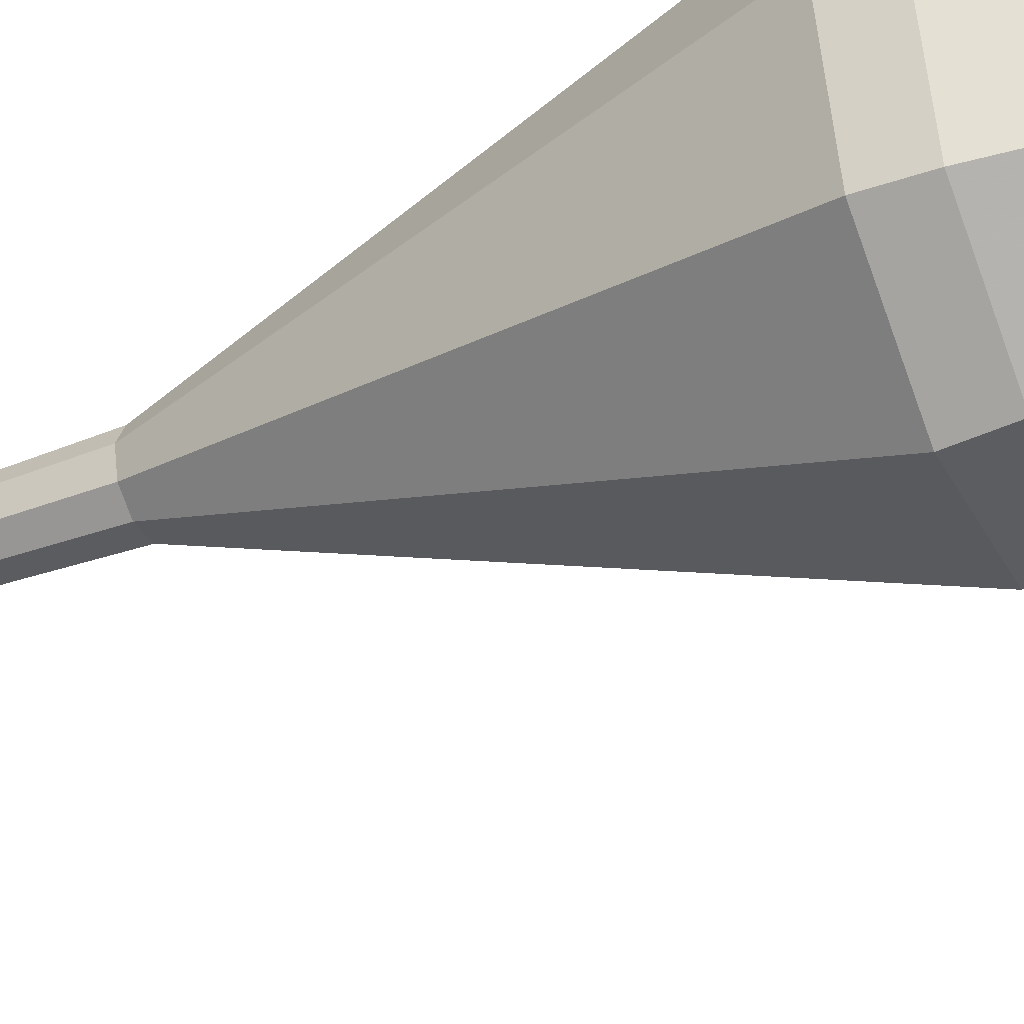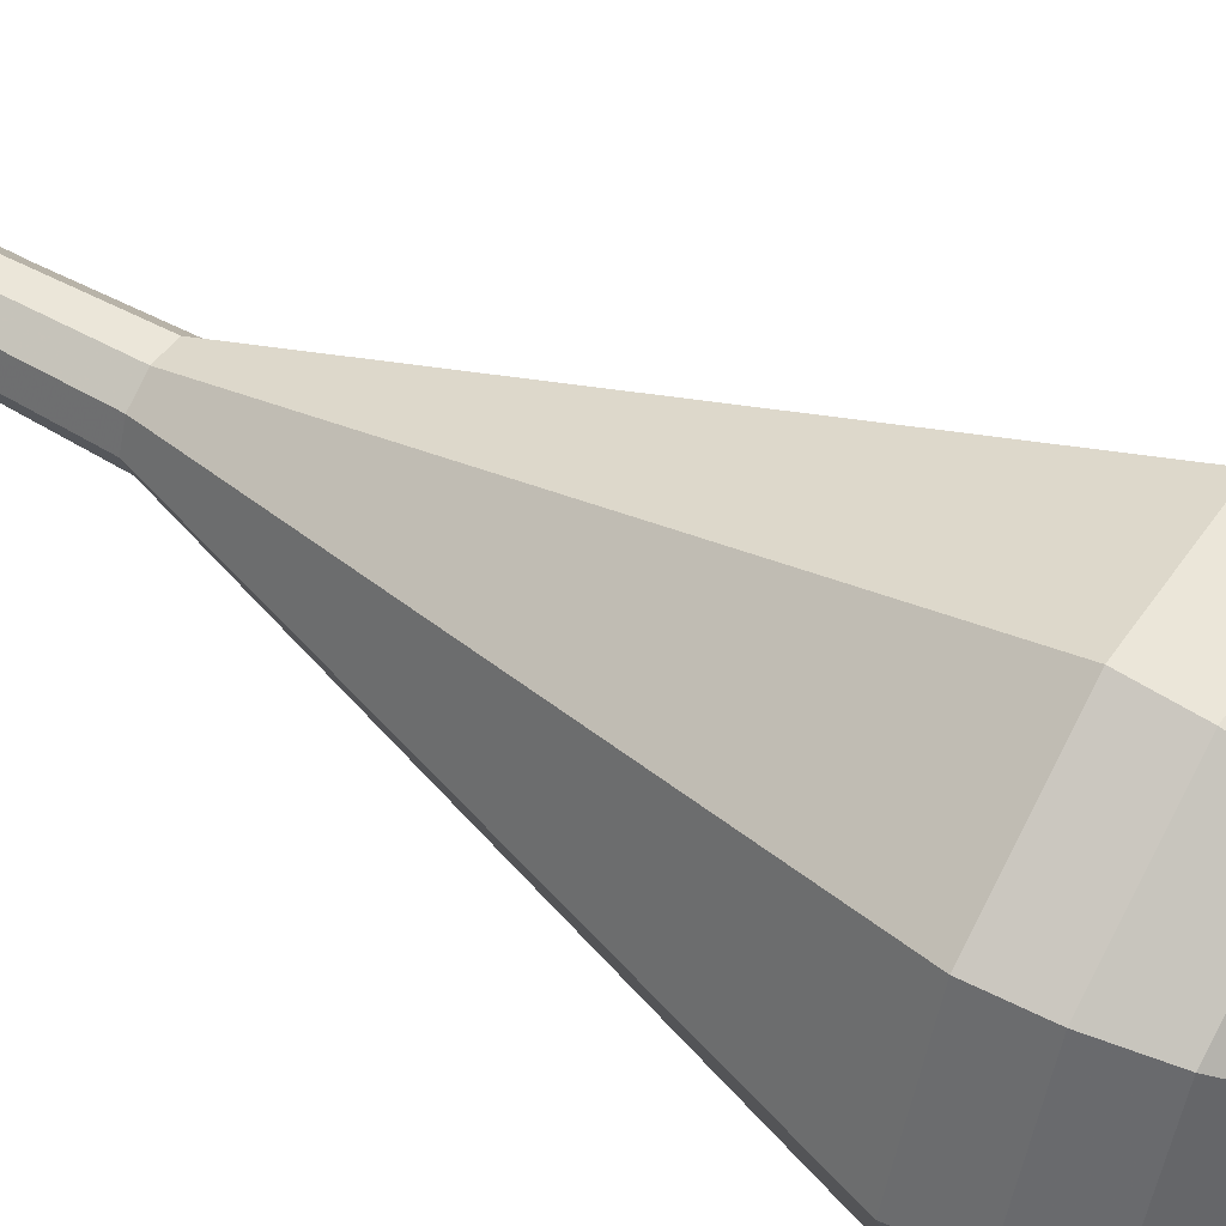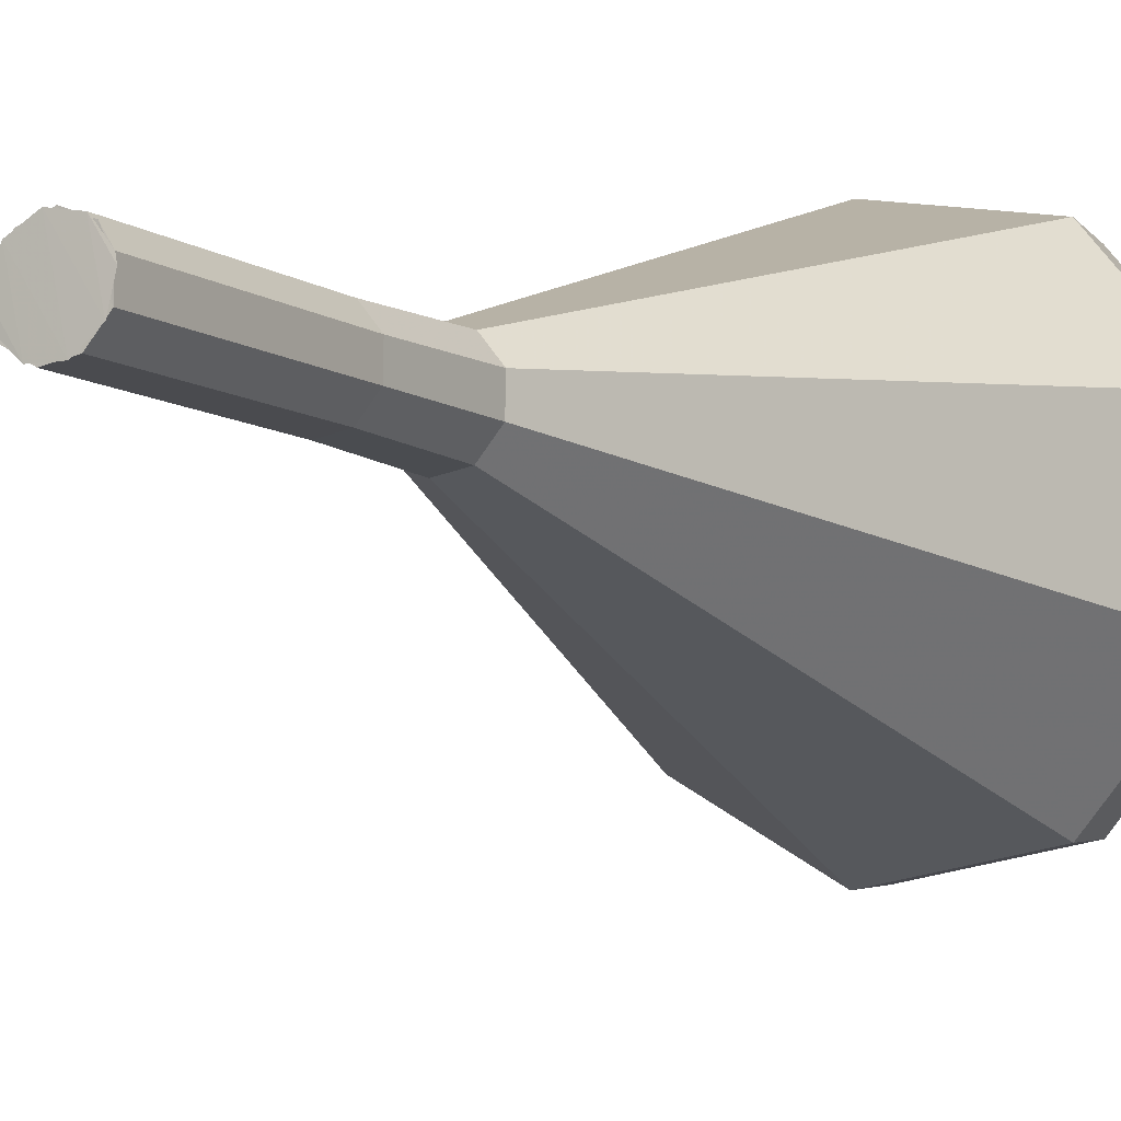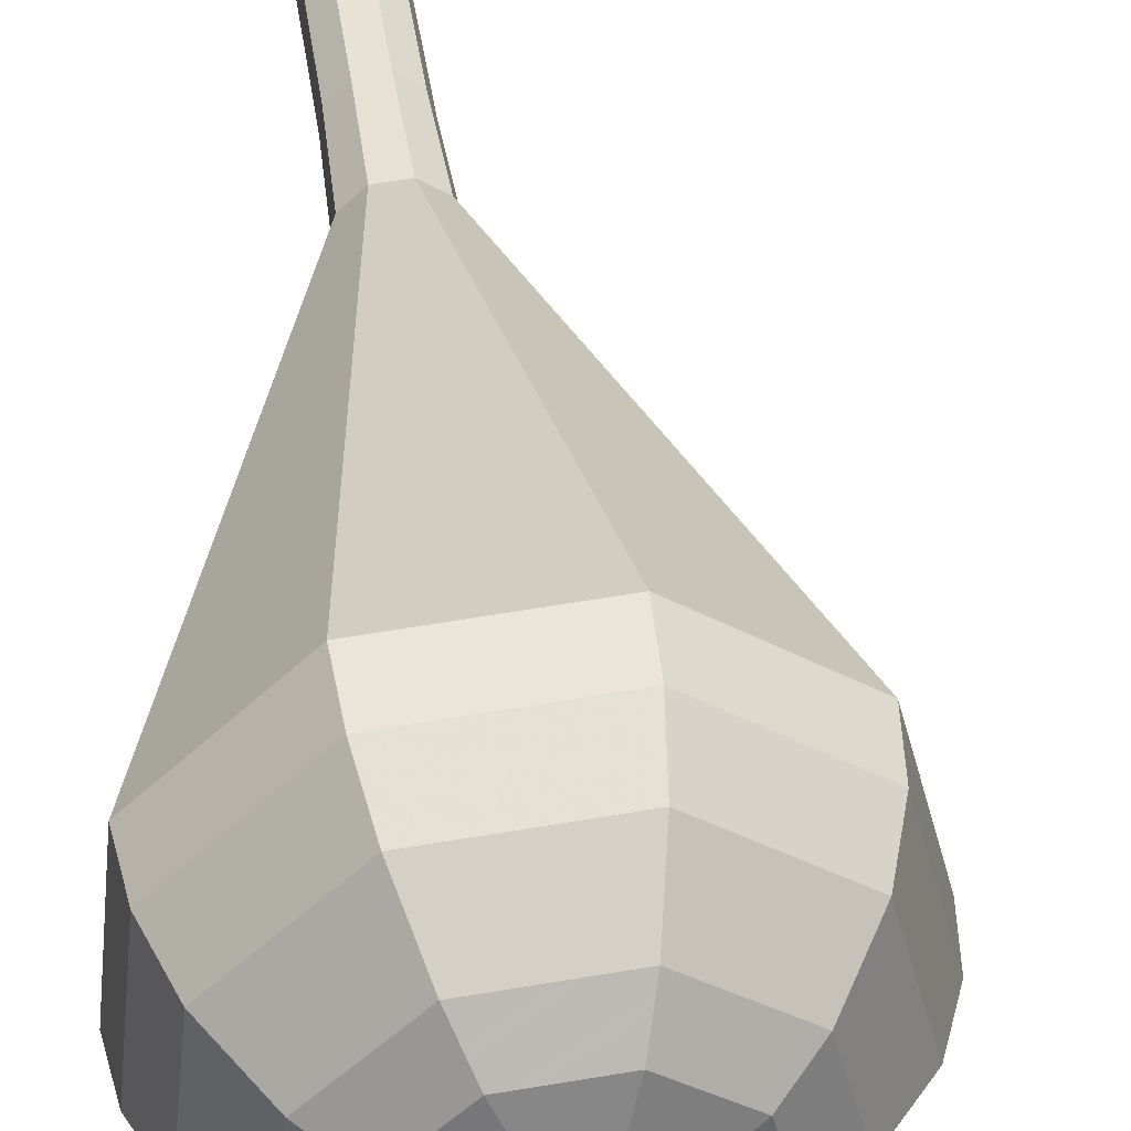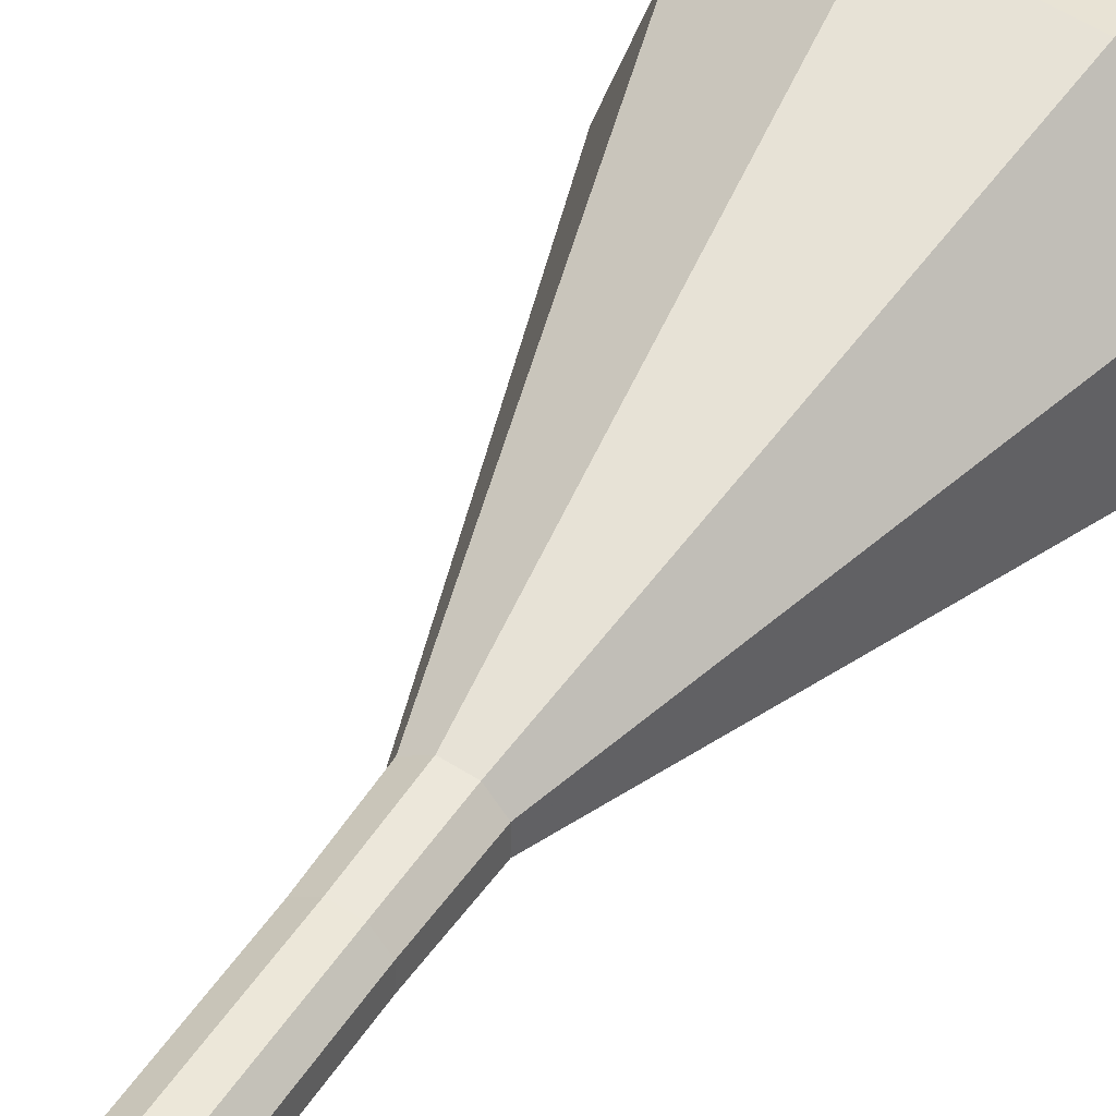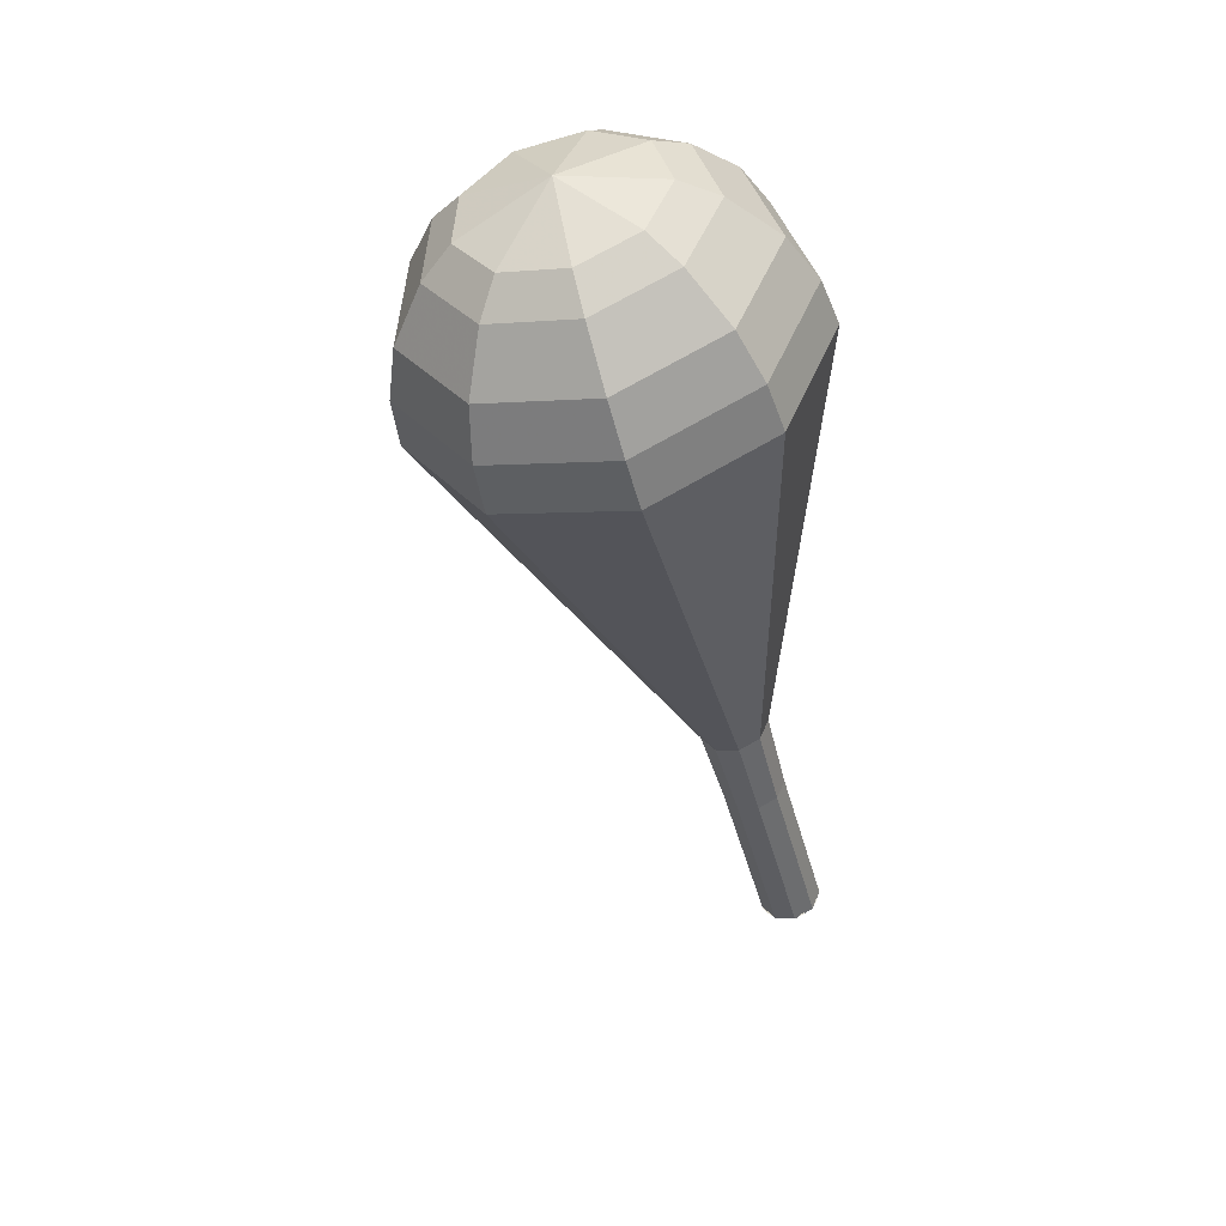
<metadata>
{"format":"obj","ext":"obj","renderer":"f3d","projection":"perspective","resolution":1024,"background":"white","views":[{"elev":-62.5,"azim":-53.7,"up":"+Y"},{"elev":36.5,"azim":-46.9,"up":"+Y"},{"elev":2.6,"azim":-135.8,"up":"+Y"},{"elev":34.0,"azim":4.9,"up":"+Y"},{"elev":53.8,"azim":-136.6,"up":"+Y"},{"elev":38.1,"azim":118.6,"up":"+Z"}]}
</metadata>
<code>
g tube1
v 153.2 155.7 100.7
v 153.6 154.9 100.5
v 153.3 154.1 100.4
v 152.6 153.6 100.4
v 151.8 153.7 100.6
v 151.2 154.2 100.8
v 151.2 155.1 101
v 151.7 155.8 101.1
v 152.5 156 100.9
v 153.2 155.7 100.7
v 151.6 153.8 100.7
v 152.4 153.5 100.5
v 153.2 153.9 100.4
v 153.5 154.7 100.4
v 153.4 155.5 100.6
v 152.7 156 100.8
v 151.9 155.9 101
v 151.2 155.3 101
v 151.2 154.4 100.9
v 151.6 153.8 100.7
v 152.4 153.2 104.2
v 153.2 152.9 104
v 154 153.3 103.9
v 154.4 154.1 103.9
v 154.2 154.9 104.1
v 153.5 155.4 104.4
v 152.7 155.3 104.5
v 152.1 154.7 104.6
v 152 153.8 104.5
v 152.4 153.2 104.2
v 153.3 152.6 107.8
v 154.1 152.4 107.6
v 154.8 152.7 107.4
v 155.2 153.5 107.5
v 155 154.3 107.7
v 154.4 154.8 107.9
v 153.5 154.7 108.1
v 152.9 154.1 108.1
v 152.8 153.3 108
v 153.3 152.6 107.8
v 154 151.9 111.3
v 154.9 151.6 111.1
v 155.7 152 110.9
v 156.2 152.9 111
v 155.9 153.8 111.2
v 155.2 154.3 111.4
v 154.3 154.2 111.6
v 153.6 153.5 111.7
v 153.5 152.6 111.6
v 154 151.9 111.3
v 154.2 150.3 114.9
v 155.8 149.8 114.4
v 157.4 150.6 114.1
v 158.2 152.2 114.2
v 157.8 153.9 114.6
v 156.4 154.9 115.1
v 154.7 154.7 115.5
v 153.4 153.4 115.6
v 153.2 151.7 115.3
v 154.2 150.3 114.9
v 154.4 147.1 121.9
v 157.6 146.2 121
v 160.7 147.7 120.5
v 162.2 150.8 120.7
v 161.4 154.1 121.4
v 158.7 156 122.4
v 155.4 155.7 123.1
v 152.9 153.3 123.3
v 152.6 149.9 122.8
v 154.4 147.1 121.9
v 154.6 143.9 129
v 159.4 142.6 127.7
v 164 144.8 126.9
v 166.3 149.4 127.2
v 165.1 154.3 128.3
v 161.1 157.2 129.7
v 156.1 156.7 130.8
v 152.5 153.1 131.1
v 151.9 148 130.3
v 154.6 143.9 129
v 155.2 143.8 130.8
v 159.8 142.6 129.5
v 164.3 144.7 128.8
v 166.4 149.1 129.1
v 165.3 153.9 130.1
v 161.5 156.6 131.5
v 156.6 156.2 132.6
v 153.1 152.7 132.8
v 152.5 147.8 132.1
v 155.2 143.8 130.8
v 156.1 144.1 132.6
v 160.2 143 131.4
v 164.2 144.9 130.8
v 166.1 148.9 131
v 165.1 153.1 132
v 161.7 155.6 133.2
v 157.3 155.2 134.2
v 154.2 152.1 134.4
v 153.7 147.7 133.8
v 156.1 144.1 132.6
v 157.4 145.1 134.4
v 160.5 144.2 133.5
v 163.6 145.7 133
v 165.1 148.7 133.2
v 164.3 151.9 133.9
v 161.7 153.8 134.9
v 158.4 153.5 135.6
v 156 151.1 135.8
v 155.6 147.8 135.3
v 157.4 145.1 134.4
v 158.4 146 135.3
v 160.7 145.4 134.7
v 162.9 146.4 134.3
v 164 148.7 134.4
v 163.4 151 135
v 161.5 152.4 135.6
v 159.1 152.2 136.2
v 157.3 150.4 136.3
v 157 148 136
v 158.4 146 135.3
v 160.7 148.8 136.2
v 160.7 148.8 136.2
v 160.7 148.8 136.2
v 160.7 148.8 136.2
v 160.7 148.8 136.2
v 160.7 148.8 136.2
v 160.7 148.8 136.2
v 160.7 148.8 136.2
v 160.7 148.8 136.2
v 160.7 148.8 136.2
f 1 2 12
f 12 11 1
f 2 3 13
f 13 12 2
f 3 4 14
f 14 13 3
f 4 5 15
f 15 14 4
f 5 6 16
f 16 15 5
f 6 7 17
f 17 16 6
f 7 8 18
f 18 17 7
f 8 9 19
f 19 18 8
f 9 10 20
f 20 19 9
f 11 12 22
f 22 21 11
f 12 13 23
f 23 22 12
f 13 14 24
f 24 23 13
f 14 15 25
f 25 24 14
f 15 16 26
f 26 25 15
f 16 17 27
f 27 26 16
f 17 18 28
f 28 27 17
f 18 19 29
f 29 28 18
f 19 20 30
f 30 29 19
f 21 22 32
f 32 31 21
f 22 23 33
f 33 32 22
f 23 24 34
f 34 33 23
f 24 25 35
f 35 34 24
f 25 26 36
f 36 35 25
f 26 27 37
f 37 36 26
f 27 28 38
f 38 37 27
f 28 29 39
f 39 38 28
f 29 30 40
f 40 39 29
f 31 32 42
f 42 41 31
f 32 33 43
f 43 42 32
f 33 34 44
f 44 43 33
f 34 35 45
f 45 44 34
f 35 36 46
f 46 45 35
f 36 37 47
f 47 46 36
f 37 38 48
f 48 47 37
f 38 39 49
f 49 48 38
f 39 40 50
f 50 49 39
f 41 42 52
f 52 51 41
f 42 43 53
f 53 52 42
f 43 44 54
f 54 53 43
f 44 45 55
f 55 54 44
f 45 46 56
f 56 55 45
f 46 47 57
f 57 56 46
f 47 48 58
f 58 57 47
f 48 49 59
f 59 58 48
f 49 50 60
f 60 59 49
f 51 52 62
f 62 61 51
f 52 53 63
f 63 62 52
f 53 54 64
f 64 63 53
f 54 55 65
f 65 64 54
f 55 56 66
f 66 65 55
f 56 57 67
f 67 66 56
f 57 58 68
f 68 67 57
f 58 59 69
f 69 68 58
f 59 60 70
f 70 69 59
f 61 62 72
f 72 71 61
f 62 63 73
f 73 72 62
f 63 64 74
f 74 73 63
f 64 65 75
f 75 74 64
f 65 66 76
f 76 75 65
f 66 67 77
f 77 76 66
f 67 68 78
f 78 77 67
f 68 69 79
f 79 78 68
f 69 70 80
f 80 79 69
f 71 72 82
f 82 81 71
f 72 73 83
f 83 82 72
f 73 74 84
f 84 83 73
f 74 75 85
f 85 84 74
f 75 76 86
f 86 85 75
f 76 77 87
f 87 86 76
f 77 78 88
f 88 87 77
f 78 79 89
f 89 88 78
f 79 80 90
f 90 89 79
f 81 82 92
f 92 91 81
f 82 83 93
f 93 92 82
f 83 84 94
f 94 93 83
f 84 85 95
f 95 94 84
f 85 86 96
f 96 95 85
f 86 87 97
f 97 96 86
f 87 88 98
f 98 97 87
f 88 89 99
f 99 98 88
f 89 90 100
f 100 99 89
f 91 92 102
f 102 101 91
f 92 93 103
f 103 102 92
f 93 94 104
f 104 103 93
f 94 95 105
f 105 104 94
f 95 96 106
f 106 105 95
f 96 97 107
f 107 106 96
f 97 98 108
f 108 107 97
f 98 99 109
f 109 108 98
f 99 100 110
f 110 109 99
f 101 102 112
f 112 111 101
f 102 103 113
f 113 112 102
f 103 104 114
f 114 113 103
f 104 105 115
f 115 114 104
f 105 106 116
f 116 115 105
f 106 107 117
f 117 116 106
f 107 108 118
f 118 117 107
f 108 109 119
f 119 118 108
f 109 110 120
f 120 119 109
f 111 112 122
f 122 121 111
f 112 113 123
f 123 122 112
f 113 114 124
f 124 123 113
f 114 115 125
f 125 124 114
f 115 116 126
f 126 125 115
f 116 117 127
f 127 126 116
f 117 118 128
f 128 127 117
f 118 119 129
f 129 128 118
f 119 120 130
f 130 129 119

</code>
